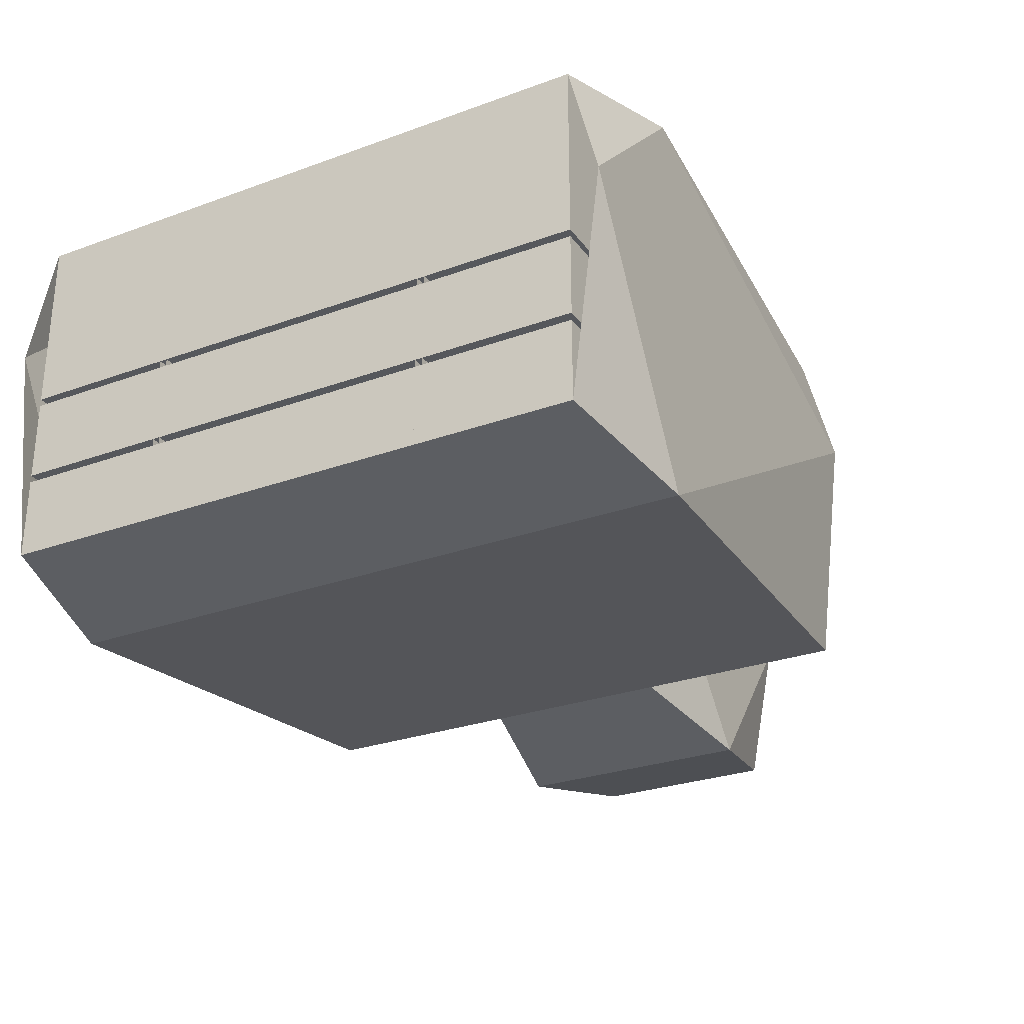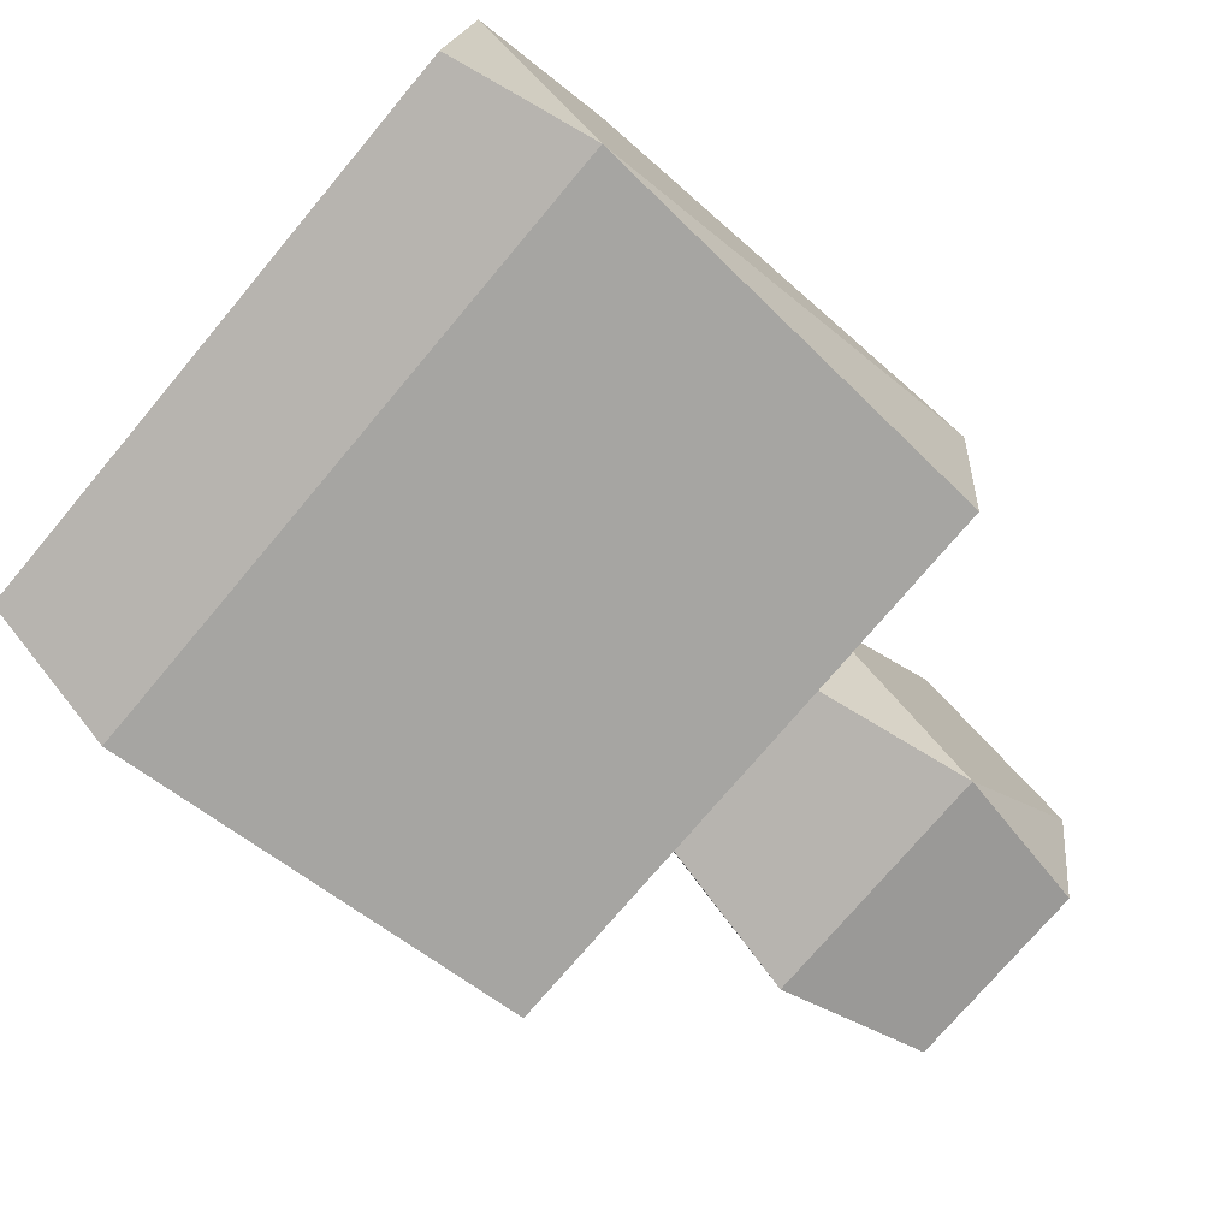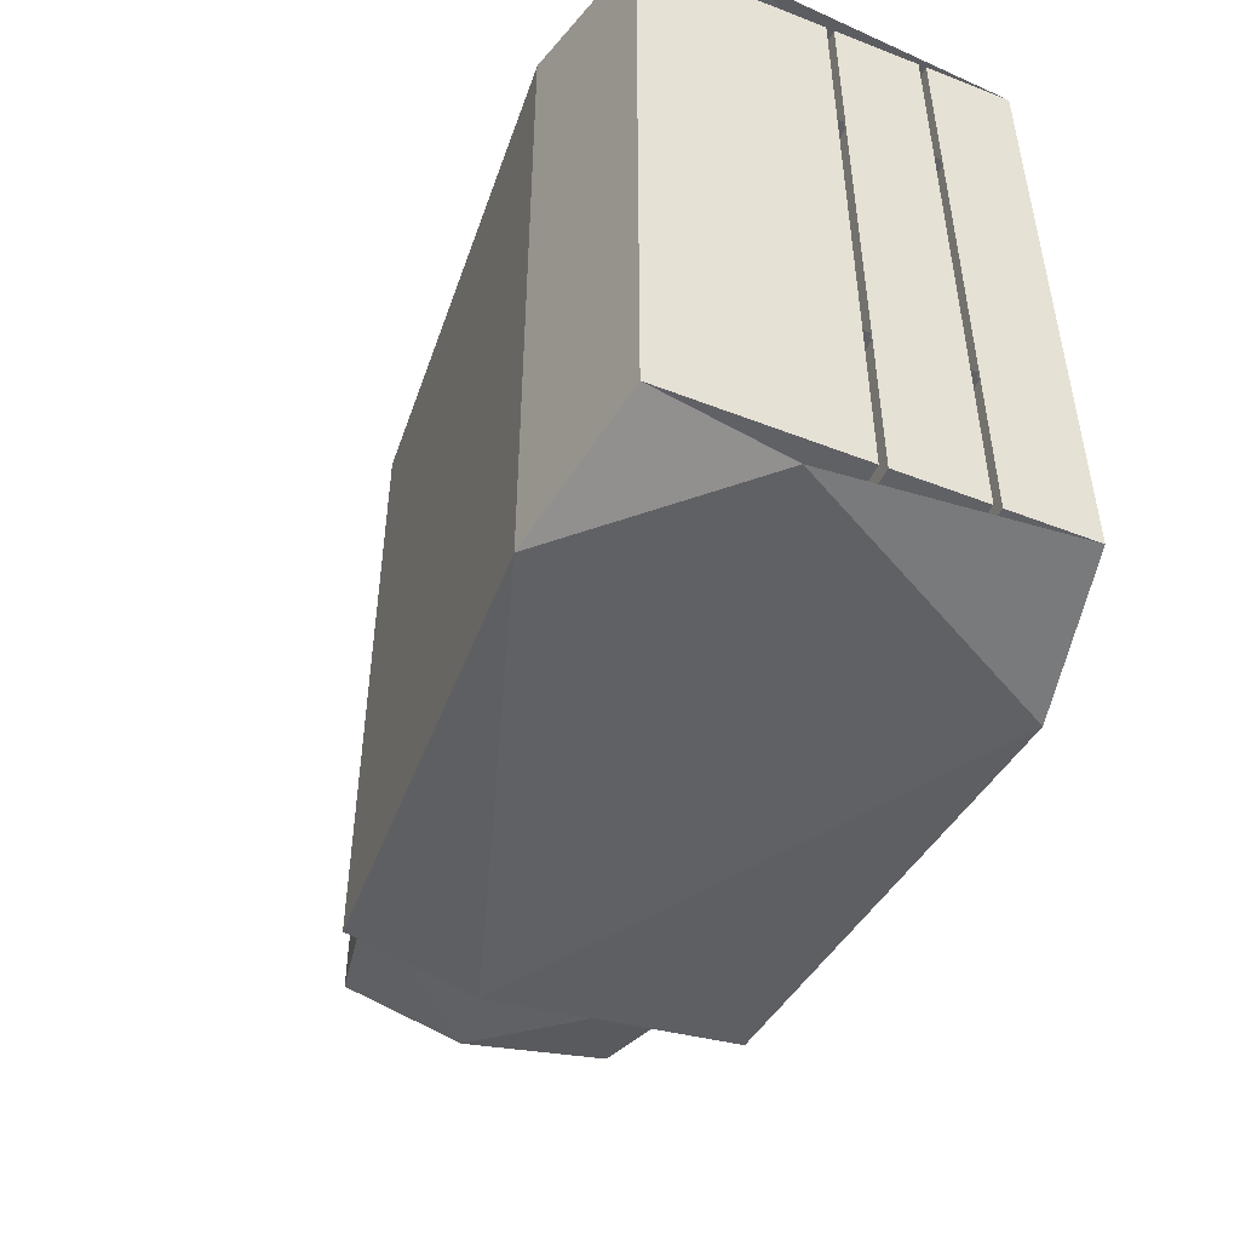
<metadata>
{"format":"obj","ext":"obj","renderer":"f3d","projection":"perspective","resolution":1024,"background":"white","views":[{"elev":-28.1,"azim":-61.2,"up":"+Y"},{"elev":-75.9,"azim":-40.2,"up":"+Y"},{"elev":-48.7,"azim":-113.4,"up":"+Z"}]}
</metadata>
<code>
o Cube.038_Cube.042
v 10 -5 -10.25
v 10 -5 10.25
v -10 -5 -10.25
v -10 -5 10.25
v 10 -2.25 -10.25
v -10 -2.25 -10.25
v 10 -2.25 10.25
v -10 -2.25 10.25
v 10 -2 10.25
v -10 -2 10.25
v 10 0.75 10.25
v -10 0.75 10.25
v 10 -2 -10.25
v -10 -2 -10.25
v 10 0.75 -10.25
v -10 0.75 -10.25
v 10 1 -10.25
v -10 1 -10.25
v 10 1 10.25
v -10 1 10.25
v 10 7 -10.25
v -10 7 -10.25
v 10 7 10.25
v -10 7 10.25
v 9.25 -2.23 9.5
v 9.27 -2.25 9.52
v -9.27 -2.25 9.52
v -9.25 -2.23 9.5
v 9.27 -2.25 -9.52
v 9.25 -2.23 -9.5
v -9.25 -2.23 -9.5
v -9.27 -2.25 -9.52
v 9.27 -2 9.52
v 9.25 -2.02 9.5
v -9.25 -2.02 9.5
v -9.27 -2 9.52
v 9.25 -2.02 -9.5
v 9.27 -2 -9.52
v -9.27 -2 -9.52
v -9.25 -2.02 -9.5
v 9.25 0.77 9.5
v 9.27 0.75 9.52
v -9.27 0.75 9.52
v -9.25 0.77 9.5
v 9.27 1 9.52
v 9.25 0.98 9.5
v -9.25 0.98 9.5
v -9.27 1 9.52
v 9.27 0.75 -9.52
v 9.25 0.77 -9.5
v -9.25 0.77 -9.5
v -9.27 0.75 -9.52
v 9.25 0.98 -9.5
v 9.27 1 -9.52
v -9.27 1 -9.52
v -9.25 0.98 -9.5
v -5 8 -11.25
v -5 8 11.25
v -5 -6 -11.25
v -5 -6 11.25
v 10 3 -11.25
v -10 3 -11.25
v -10 3 11.25
v 10 3 11.25
v 20 -5 -3.25
v 20 -5 3.25
v 10 -5 -3.25
v 10 -5 3.25
v 20 -2.25 -3.25
v 10 -2.25 -3.25
v 20 -2.25 3.25
v 10 -2.25 3.25
v 20 -2 3.25
v 10 -2 3.25
v 20 0.75 3.25
v 10 0.75 3.25
v 20 -2 -3.25
v 10 -2 -3.25
v 20 0.75 -3.25
v 10 0.75 -3.25
v 20 1 -3.25
v 10 1 -3.25
v 20 1 3.25
v 10 1 3.25
v 20 4 -3.25
v 10 4 -3.25
v 20 4 3.25
v 10 4 3.25
v 20 -2.23 2.5
v 20 -2.25 2.52
v 9.27 -2.25 2.52
v 9.25 -2.23 2.5
v 20 -2.25 -2.52
v 20 -2.23 -2.5
v 9.25 -2.23 -2.5
v 9.27 -2.25 -2.52
v 20 -2 2.52
v 20 -2.02 2.5
v 9.25 -2.02 2.5
v 9.27 -2 2.52
v 20 -2.02 -2.5
v 20 -2 -2.52
v 9.27 -2 -2.52
v 9.25 -2.02 -2.5
v 20 0.77 2.5
v 20 0.75 2.52
v 9.27 0.75 2.52
v 9.25 0.77 2.5
v 20 1 2.52
v 20 0.98 2.5
v 9.25 0.98 2.5
v 9.27 1 2.52
v 20 0.75 -2.52
v 20 0.77 -2.5
v 9.25 0.77 -2.5
v 9.27 0.75 -2.52
v 20 0.98 -2.5
v 20 1 -2.52
v 9.27 1 -2.52
v 9.25 0.98 -2.5
v 15 5 -4.25
v 15 5 4.25
v 15 -6 -4.25
v 15 -6 4.25
v 20 0 -4.25
v 10 0 -4.25
v 10 0 4.25
v 20 0 4.25
v 4.875 -5 10.25
v 4.875 -5 -10.25
v 5.125 -5 10.25
v 5.125 -5 -10.25
v 4.875 -5 8.25
v 5.125 -5 8.25
v 4.875 -4.981 8.445
v 5.125 -4.981 8.445
v 4.875 -4.924 8.633
v 5.125 -4.924 8.633
v 4.875 -4.831 8.806
v 5.125 -4.831 8.806
v 4.875 -4.707 8.957
v 5.125 -4.707 8.957
v 4.875 -4.556 9.081
v 5.125 -4.556 9.081
v 4.875 -4.383 9.174
v 5.125 -4.383 9.174
v 4.875 -4.195 9.231
v 5.125 -4.195 9.231
v 4.875 -4 9.25
v 5.125 -4 9.25
v 4.875 -4 -9.25
v 5.125 -4 -9.25
v 4.875 -4.195 -9.231
v 5.125 -4.195 -9.231
v 4.875 -4.383 -9.174
v 5.125 -4.383 -9.174
v 4.875 -4.556 -9.081
v 5.125 -4.556 -9.081
v 4.875 -4.707 -8.957
v 5.125 -4.707 -8.957
v 4.875 -4.831 -8.806
v 5.125 -4.831 -8.806
v 4.875 -4.924 -8.633
v 5.125 -4.924 -8.633
v 4.875 -4.981 -8.445
v 5.125 -4.981 -8.445
v 4.875 -5 -8.25
v 5.125 -5 -8.25
v 4.875 7 -9.25
v 5.125 7 -9.25
v 5.125 7 9.25
v 4.875 7 9.25
v 4.875 -5 -9.25
v 5.125 -5 -9.25
v 4.875 -5 9.25
v 5.125 -5 9.25
v 4.875 7 10.25
v 4.875 7 -10.25
v 5.125 7 10.25
v 5.125 7 -10.25
v -5.125 -5 10.25
v -5.125 -5 -10.25
v -4.875 -5 10.25
v -4.875 -5 -10.25
v -5.125 -5 8.25
v -4.875 -5 8.25
v -5.125 -4.981 8.445
v -4.875 -4.981 8.445
v -5.125 -4.924 8.633
v -4.875 -4.924 8.633
v -5.125 -4.831 8.806
v -4.875 -4.831 8.806
v -5.125 -4.707 8.957
v -4.875 -4.707 8.957
v -5.125 -4.556 9.081
v -4.875 -4.556 9.081
v -5.125 -4.383 9.174
v -4.875 -4.383 9.174
v -5.125 -4.195 9.231
v -4.875 -4.195 9.231
v -5.125 -4 9.25
v -4.875 -4 9.25
v -5.125 -4 -9.25
v -4.875 -4 -9.25
v -5.125 -4.195 -9.231
v -4.875 -4.195 -9.231
v -5.125 -4.383 -9.174
v -4.875 -4.383 -9.174
v -5.125 -4.556 -9.081
v -4.875 -4.556 -9.081
v -5.125 -4.707 -8.957
v -4.875 -4.707 -8.957
v -5.125 -4.831 -8.806
v -4.875 -4.831 -8.806
v -5.125 -4.924 -8.633
v -4.875 -4.924 -8.633
v -5.125 -4.981 -8.445
v -4.875 -4.981 -8.445
v -5.125 -5 -8.25
v -4.875 -5 -8.25
v -5.125 7 -9.25
v -4.875 7 -9.25
v -4.875 7 9.25
v -5.125 7 9.25
v -5.125 -5 -9.25
v -4.875 -5 -9.25
v -5.125 -5 9.25
v -4.875 -5 9.25
v -5.125 7 10.25
v -5.125 7 -10.25
v -4.875 7 10.25
v -4.875 7 -10.25
v 2 7 10.25
v 2 7 -10.25
v 3 7 10.25
v 3 7 -10.25
v 2 5.52 10.25
v 2.02 5.5 10.25
v 2.02 5.5 -10.25
v 2 5.52 -10.25
v 2.98 5.5 10.25
v 3 5.52 10.25
v 3 5.52 -10.25
v 2.98 5.5 -10.25
v -4 7 10.25
v -4 7 -10.25
v -3 7 10.25
v -3 7 -10.25
v -4 5.52 10.25
v -3.98 5.5 10.25
v -3.98 5.5 -10.25
v -4 5.52 -10.25
v -3.02 5.5 10.25
v -3 5.52 10.25
v -3 5.52 -10.25
v -3.02 5.5 -10.25
v 10 -5 5.125
v -10 -5 5.125
v 10 -5 4.875
v -10 -5 4.875
v 8 -5 5.125
v 8 -5 4.875
v 8.195 -4.981 5.125
v 8.195 -4.981 4.875
v 8.383 -4.924 5.125
v 8.383 -4.924 4.875
v 8.556 -4.831 5.125
v 8.556 -4.831 4.875
v 8.707 -4.707 5.125
v 8.707 -4.707 4.875
v 8.831 -4.556 5.125
v 8.831 -4.556 4.875
v 8.924 -4.383 5.125
v 8.924 -4.383 4.875
v 8.981 -4.195 5.125
v 8.981 -4.195 4.875
v 9 -4 5.125
v 9 -4 4.875
v -9 -4 5.125
v -9 -4 4.875
v -8.981 -4.195 5.125
v -8.981 -4.195 4.875
v -8.924 -4.383 5.125
v -8.924 -4.383 4.875
v -8.831 -4.556 5.125
v -8.831 -4.556 4.875
v -8.707 -4.707 5.125
v -8.707 -4.707 4.875
v -8.556 -4.831 5.125
v -8.556 -4.831 4.875
v -8.383 -4.924 5.125
v -8.383 -4.924 4.875
v -8.195 -4.981 5.125
v -8.195 -4.981 4.875
v -8 -5 5.125
v -8 -5 4.875
v -9 7 5.125
v -9 7 4.875
v 9 7 4.875
v 9 7 5.125
v -9 -5 5.125
v -9 -5 4.875
v 9 -5 5.125
v 9 -5 4.875
v 10 7 5.125
v -10 7 5.125
v 10 7 4.875
v -10 7 4.875
v -10 7 2.25
v -10 7 1.75
v 10 7 2.25
v 10 7 1.75
v -10 6.25 2.23
v -10 6.27 2.25
v -10 6.27 1.75
v -10 6.25 1.77
v 10 6.27 2.25
v 10 6.25 2.23
v 10 6.25 1.77
v 10 6.27 1.75
v -10 7 -1.75
v -10 7 -2.25
v 10 7 -1.75
v 10 7 -2.25
v -10 6.25 -1.77
v -10 6.27 -1.75
v -10 6.27 -2.25
v -10 6.25 -2.23
v 10 6.27 -1.75
v 10 6.25 -1.77
v 10 6.25 -2.23
v 10 6.27 -2.25
v 10 -5 -4.875
v -10 -5 -4.875
v 10 -5 -5.125
v -10 -5 -5.125
v 8 -5 -4.875
v 8 -5 -5.125
v 8.195 -4.981 -4.875
v 8.195 -4.981 -5.125
v 8.383 -4.924 -4.875
v 8.383 -4.924 -5.125
v 8.556 -4.831 -4.875
v 8.556 -4.831 -5.125
v 8.707 -4.707 -4.875
v 8.707 -4.707 -5.125
v 8.831 -4.556 -4.875
v 8.831 -4.556 -5.125
v 8.924 -4.383 -4.875
v 8.924 -4.383 -5.125
v 8.981 -4.195 -4.875
v 8.981 -4.195 -5.125
v 9 -4 -4.875
v 9 -4 -5.125
v -9 -4 -4.875
v -9 -4 -5.125
v -8.981 -4.195 -4.875
v -8.981 -4.195 -5.125
v -8.924 -4.383 -4.875
v -8.924 -4.383 -5.125
v -8.831 -4.556 -4.875
v -8.831 -4.556 -5.125
v -8.707 -4.707 -4.875
v -8.707 -4.707 -5.125
v -8.556 -4.831 -4.875
v -8.556 -4.831 -5.125
v -8.383 -4.924 -4.875
v -8.383 -4.924 -5.125
v -8.195 -4.981 -4.875
v -8.195 -4.981 -5.125
v -8 -5 -4.875
v -8 -5 -5.125
v -9 7 -4.875
v -9 7 -5.125
v 9 7 -5.125
v 9 7 -4.875
v -9 -5 -4.875
v -9 -5 -5.125
v 9 -5 -4.875
v 9 -5 -5.125
v 10 7 -4.875
v -10 7 -4.875
v 10 7 -5.125
v -10 7 -5.125
v -10 7 6.25
v -10 7 5.75
v 10 7 6.25
v 10 7 5.75
v -10 6.25 6.23
v -10 6.27 6.25
v -10 6.27 5.75
v -10 6.25 5.77
v 10 6.27 6.25
v 10 6.25 6.23
v 10 6.25 5.77
v 10 6.27 5.75
v -10 7 -5.75
v -10 7 -6.25
v 10 7 -5.75
v 10 7 -6.25
v -10 6.25 -5.77
v -10 6.27 -5.75
v -10 6.27 -6.25
v -10 6.25 -6.23
v 10 6.27 -5.75
v 10 6.25 -5.77
v 10 6.25 -6.23
v 10 6.27 -6.25
f 3 2 1
f 5 3 1
f 8 2 4
f 37 31 30
f 10 33 36
f 29 6 5
f 27 7 8
f 13 39 38
f 12 9 10
f 20 45 48
f 43 11 12
f 47 41 44
f 15 14 13
f 17 55 54
f 49 16 15
f 53 51 50
f 24 19 20
f 21 18 17
f 26 28 25
f 32 30 31
f 34 36 33
f 40 38 39
f 42 44 41
f 46 48 45
f 52 50 51
f 56 54 55
f 35 25 28
f 21 24 22
f 21 58 23
f 58 22 24
f 2 59 1
f 3 60 4
f 61 1 59
f 62 22 57
f 64 23 58
f 63 4 60
f 47 55 48
f 43 51 44
f 44 56 47
f 20 55 18
f 12 52 43
f 35 39 36
f 27 31 28
f 28 40 35
f 8 32 27
f 10 39 14
f 24 18 22
f 10 16 12
f 4 6 8
f 67 66 65
f 69 67 65
f 72 66 68
f 101 95 94
f 74 97 100
f 93 70 69
f 72 90 71
f 102 78 103
f 76 73 74
f 84 109 112
f 76 106 75
f 111 105 108
f 79 78 77
f 118 82 119
f 113 80 79
f 117 115 114
f 88 83 84
f 85 82 81
f 89 91 92
f 96 94 95
f 98 100 97
f 103 101 102
f 105 107 108
f 110 112 109
f 116 114 115
f 119 117 118
f 99 89 92
f 85 88 86
f 85 122 87
f 122 86 88
f 66 123 65
f 67 124 68
f 125 65 123
f 126 86 121
f 128 87 122
f 127 68 124
f 46 108 41
f 46 112 111
f 45 84 112
f 42 76 11
f 41 107 42
f 53 119 54
f 50 116 115
f 50 120 53
f 54 82 17
f 49 80 116
f 38 78 13
f 37 103 38
f 29 70 96
f 30 96 95
f 30 104 37
f 25 91 26
f 34 100 99
f 26 72 7
f 33 74 100
f 34 92 25
f 1 70 5
f 13 80 15
f 17 86 21
f 88 21 86
f 19 88 84
f 11 74 9
f 7 68 2
f 135 134 133
f 137 136 135
f 139 138 137
f 141 140 139
f 143 142 141
f 145 144 143
f 147 146 145
f 149 148 147
f 153 152 151
f 155 154 153
f 155 158 156
f 157 160 158
f 161 160 159
f 163 162 161
f 165 164 163
f 167 166 165
f 149 171 150
f 170 151 152
f 173 161 159
f 175 143 141
f 140 142 176
f 158 160 174
f 178 173 130
f 132 170 174
f 129 172 175
f 176 179 131
f 187 186 185
f 189 188 187
f 191 190 189
f 193 192 191
f 195 194 193
f 197 196 195
f 199 198 197
f 201 200 199
f 205 204 203
f 207 206 205
f 207 210 208
f 209 212 210
f 213 212 211
f 215 214 213
f 217 216 215
f 219 218 217
f 201 223 202
f 222 203 204
f 225 213 211
f 227 195 193
f 192 194 228
f 210 212 226
f 230 225 182
f 184 222 226
f 181 224 227
f 228 231 183
f 236 242 243
f 233 240 237
f 238 240 239
f 244 242 241
f 244 238 239
f 248 254 255
f 245 252 249
f 250 252 251
f 256 254 253
f 256 250 251
f 263 262 261
f 265 264 263
f 267 266 265
f 269 268 267
f 271 270 269
f 273 272 271
f 275 274 273
f 277 276 275
f 281 280 279
f 283 282 281
f 283 286 284
f 285 288 286
f 289 288 287
f 291 290 289
f 293 292 291
f 295 294 293
f 277 299 278
f 298 279 280
f 301 289 287
f 303 271 269
f 268 270 304
f 286 288 302
f 306 301 258
f 260 298 302
f 257 300 303
f 304 307 259
f 312 315 310
f 309 317 311
f 316 320 319
f 318 314 313
f 319 313 316
f 324 327 322
f 321 329 323
f 328 332 331
f 330 326 325
f 331 325 328
f 339 338 337
f 341 340 339
f 343 342 341
f 345 344 343
f 347 346 345
f 349 348 347
f 351 350 349
f 353 352 351
f 357 356 355
f 359 358 357
f 359 362 360
f 361 364 362
f 365 364 363
f 367 366 365
f 369 368 367
f 371 370 369
f 353 375 354
f 374 355 356
f 377 365 363
f 379 347 345
f 344 346 380
f 362 364 378
f 382 377 334
f 336 374 378
f 333 376 379
f 380 383 335
f 388 391 386
f 385 393 387
f 392 396 395
f 394 390 389
f 395 389 392
f 400 403 398
f 397 405 399
f 404 408 407
f 406 402 401
f 407 401 404
f 3 4 2
f 5 6 3
f 8 7 2
f 37 40 31
f 10 9 33
f 29 32 6
f 27 26 7
f 13 14 39
f 12 11 9
f 20 19 45
f 43 42 11
f 47 46 41
f 15 16 14
f 17 18 55
f 49 52 16
f 53 56 51
f 24 23 19
f 21 22 18
f 26 27 28
f 32 29 30
f 34 35 36
f 40 37 38
f 42 43 44
f 46 47 48
f 52 49 50
f 56 53 54
f 35 34 25
f 21 23 24
f 21 57 58
f 58 57 22
f 2 60 59
f 3 59 60
f 3 62 59
f 62 61 59
f 21 61 57
f 61 62 57
f 24 63 58
f 63 64 58
f 2 64 60
f 64 63 60
f 47 56 55
f 43 52 51
f 44 51 56
f 20 48 55
f 12 16 52
f 35 40 39
f 27 32 31
f 28 31 40
f 8 6 32
f 10 36 39
f 24 20 18
f 10 14 16
f 4 3 6
f 67 68 66
f 69 70 67
f 72 71 66
f 101 104 95
f 74 73 97
f 93 96 70
f 72 91 90
f 102 77 78
f 76 75 73
f 84 83 109
f 76 107 106
f 111 110 105
f 79 80 78
f 118 81 82
f 113 116 80
f 117 120 115
f 88 87 83
f 85 86 82
f 89 90 91
f 96 93 94
f 98 99 100
f 103 104 101
f 105 106 107
f 110 111 112
f 116 113 114
f 119 120 117
f 99 98 89
f 85 87 88
f 85 121 122
f 122 121 86
f 66 124 123
f 67 123 124
f 67 126 123
f 126 125 123
f 85 125 121
f 125 126 121
f 88 127 122
f 127 128 122
f 66 128 124
f 128 127 124
f 46 111 108
f 46 45 112
f 45 19 84
f 42 107 76
f 41 108 107
f 53 120 119
f 50 49 116
f 50 115 120
f 54 119 82
f 49 15 80
f 38 103 78
f 37 104 103
f 29 5 70
f 30 29 96
f 30 95 104
f 25 92 91
f 34 33 100
f 26 91 72
f 33 9 74
f 34 99 92
f 1 67 70
f 13 78 80
f 17 82 86
f 88 23 21
f 19 23 88
f 11 76 74
f 7 72 68
f 135 136 134
f 137 138 136
f 139 140 138
f 141 142 140
f 143 144 142
f 145 146 144
f 147 148 146
f 149 150 148
f 153 154 152
f 155 156 154
f 155 157 158
f 157 159 160
f 161 162 160
f 163 164 162
f 165 166 164
f 167 168 166
f 149 172 171
f 170 169 151
f 153 151 173
f 173 167 165
f 173 165 163
f 155 153 173
f 157 155 173
f 173 163 161
f 159 157 173
f 135 133 175
f 175 149 147
f 175 147 145
f 137 135 175
f 139 137 175
f 175 145 143
f 141 139 175
f 148 150 176
f 176 134 136
f 176 136 138
f 146 148 176
f 144 146 176
f 176 138 140
f 142 144 176
f 166 168 174
f 174 152 154
f 174 154 156
f 164 166 174
f 162 164 174
f 174 156 158
f 160 162 174
f 178 169 173
f 132 180 170
f 129 177 172
f 176 171 179
f 187 188 186
f 189 190 188
f 191 192 190
f 193 194 192
f 195 196 194
f 197 198 196
f 199 200 198
f 201 202 200
f 205 206 204
f 207 208 206
f 207 209 210
f 209 211 212
f 213 214 212
f 215 216 214
f 217 218 216
f 219 220 218
f 201 224 223
f 222 221 203
f 205 203 225
f 225 219 217
f 225 217 215
f 207 205 225
f 209 207 225
f 225 215 213
f 211 209 225
f 187 185 227
f 227 201 199
f 227 199 197
f 189 187 227
f 191 189 227
f 227 197 195
f 193 191 227
f 200 202 228
f 228 186 188
f 228 188 190
f 198 200 228
f 196 198 228
f 228 190 192
f 194 196 228
f 218 220 226
f 226 204 206
f 226 206 208
f 216 218 226
f 214 216 226
f 226 208 210
f 212 214 226
f 230 221 225
f 184 232 222
f 181 229 224
f 228 223 231
f 236 235 242
f 233 234 240
f 238 237 240
f 244 243 242
f 244 241 238
f 248 247 254
f 245 246 252
f 250 249 252
f 256 255 254
f 256 253 250
f 263 264 262
f 265 266 264
f 267 268 266
f 269 270 268
f 271 272 270
f 273 274 272
f 275 276 274
f 277 278 276
f 281 282 280
f 283 284 282
f 283 285 286
f 285 287 288
f 289 290 288
f 291 292 290
f 293 294 292
f 295 296 294
f 277 300 299
f 298 297 279
f 281 279 301
f 301 295 293
f 301 293 291
f 283 281 301
f 285 283 301
f 301 291 289
f 287 285 301
f 263 261 303
f 303 277 275
f 303 275 273
f 265 263 303
f 267 265 303
f 303 273 271
f 269 267 303
f 276 278 304
f 304 262 264
f 304 264 266
f 274 276 304
f 272 274 304
f 304 266 268
f 270 272 304
f 294 296 302
f 302 280 282
f 302 282 284
f 292 294 302
f 290 292 302
f 302 284 286
f 288 290 302
f 306 297 301
f 260 308 298
f 257 305 300
f 304 299 307
f 312 320 315
f 309 314 317
f 316 315 320
f 318 317 314
f 319 318 313
f 324 332 327
f 321 326 329
f 328 327 332
f 330 329 326
f 331 330 325
f 339 340 338
f 341 342 340
f 343 344 342
f 345 346 344
f 347 348 346
f 349 350 348
f 351 352 350
f 353 354 352
f 357 358 356
f 359 360 358
f 359 361 362
f 361 363 364
f 365 366 364
f 367 368 366
f 369 370 368
f 371 372 370
f 353 376 375
f 374 373 355
f 357 355 377
f 377 371 369
f 377 369 367
f 359 357 377
f 361 359 377
f 377 367 365
f 363 361 377
f 339 337 379
f 379 353 351
f 379 351 349
f 341 339 379
f 343 341 379
f 379 349 347
f 345 343 379
f 352 354 380
f 380 338 340
f 380 340 342
f 350 352 380
f 348 350 380
f 380 342 344
f 346 348 380
f 370 372 378
f 378 356 358
f 378 358 360
f 368 370 378
f 366 368 378
f 378 360 362
f 364 366 378
f 382 373 377
f 336 384 374
f 333 381 376
f 380 375 383
f 388 396 391
f 385 390 393
f 392 391 396
f 394 393 390
f 395 394 389
f 400 408 403
f 397 402 405
f 404 403 408
f 406 405 402
f 407 406 401

</code>
